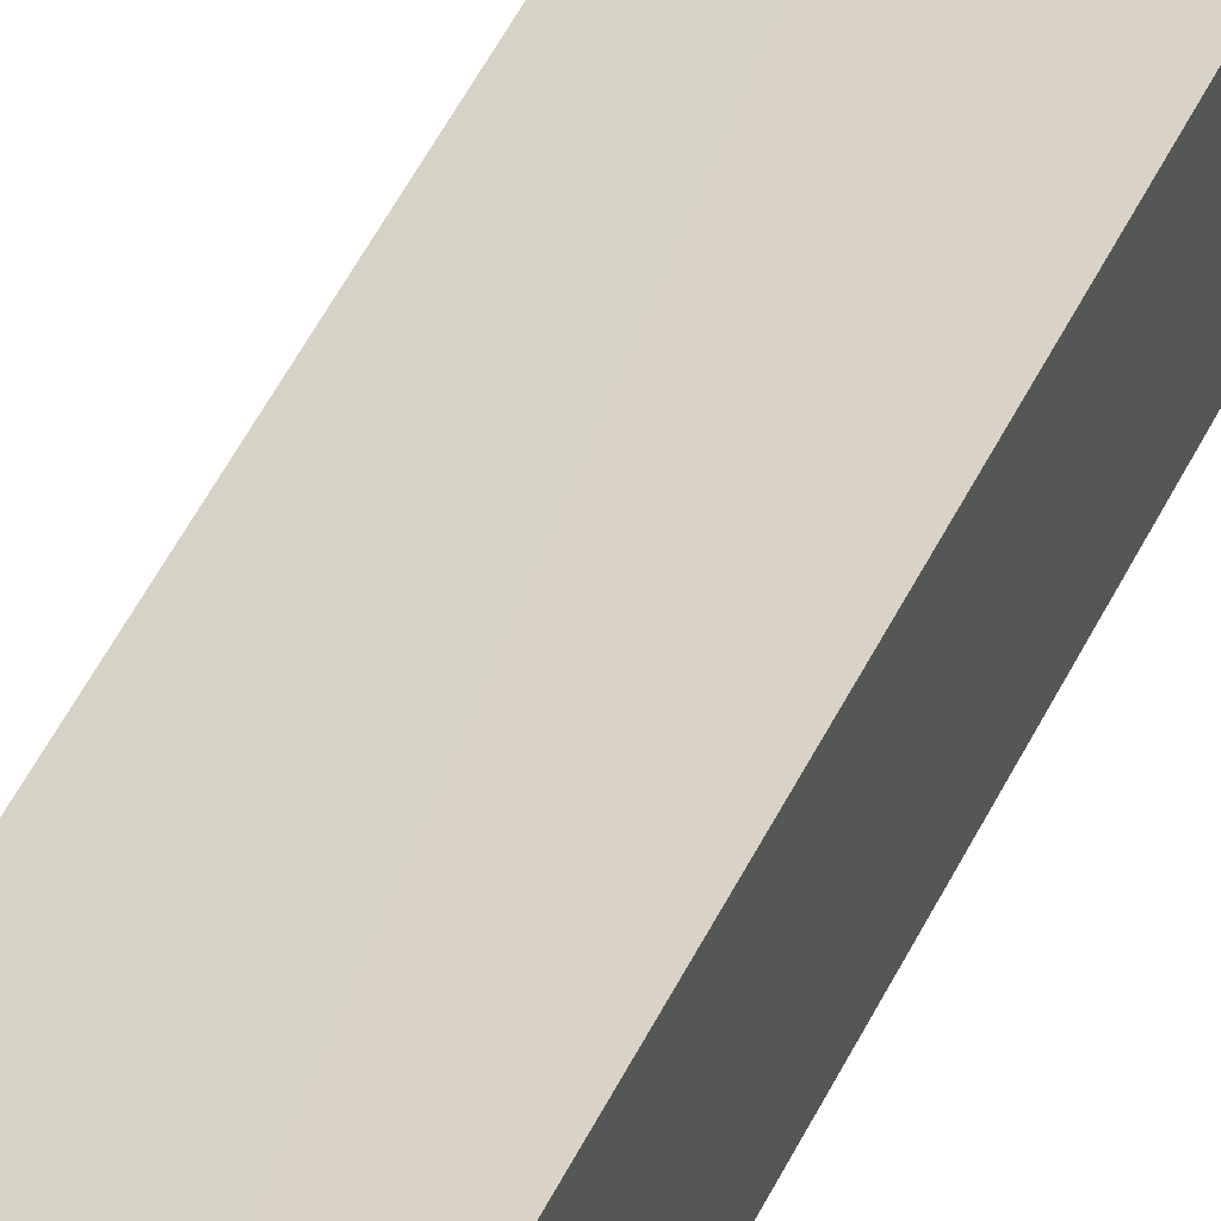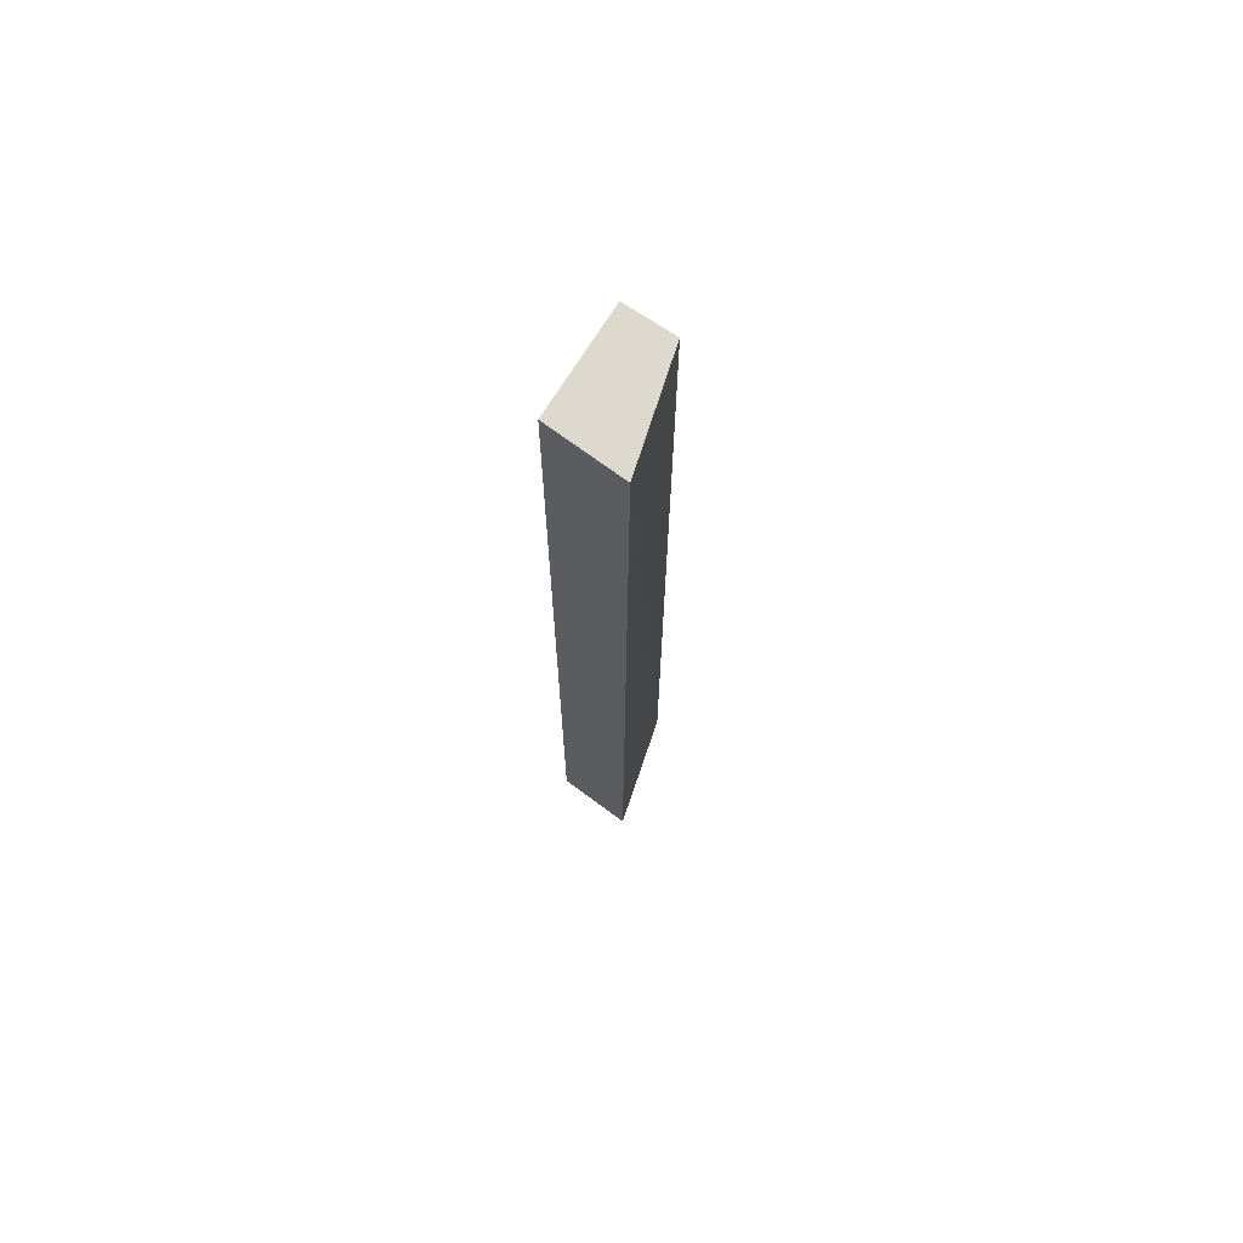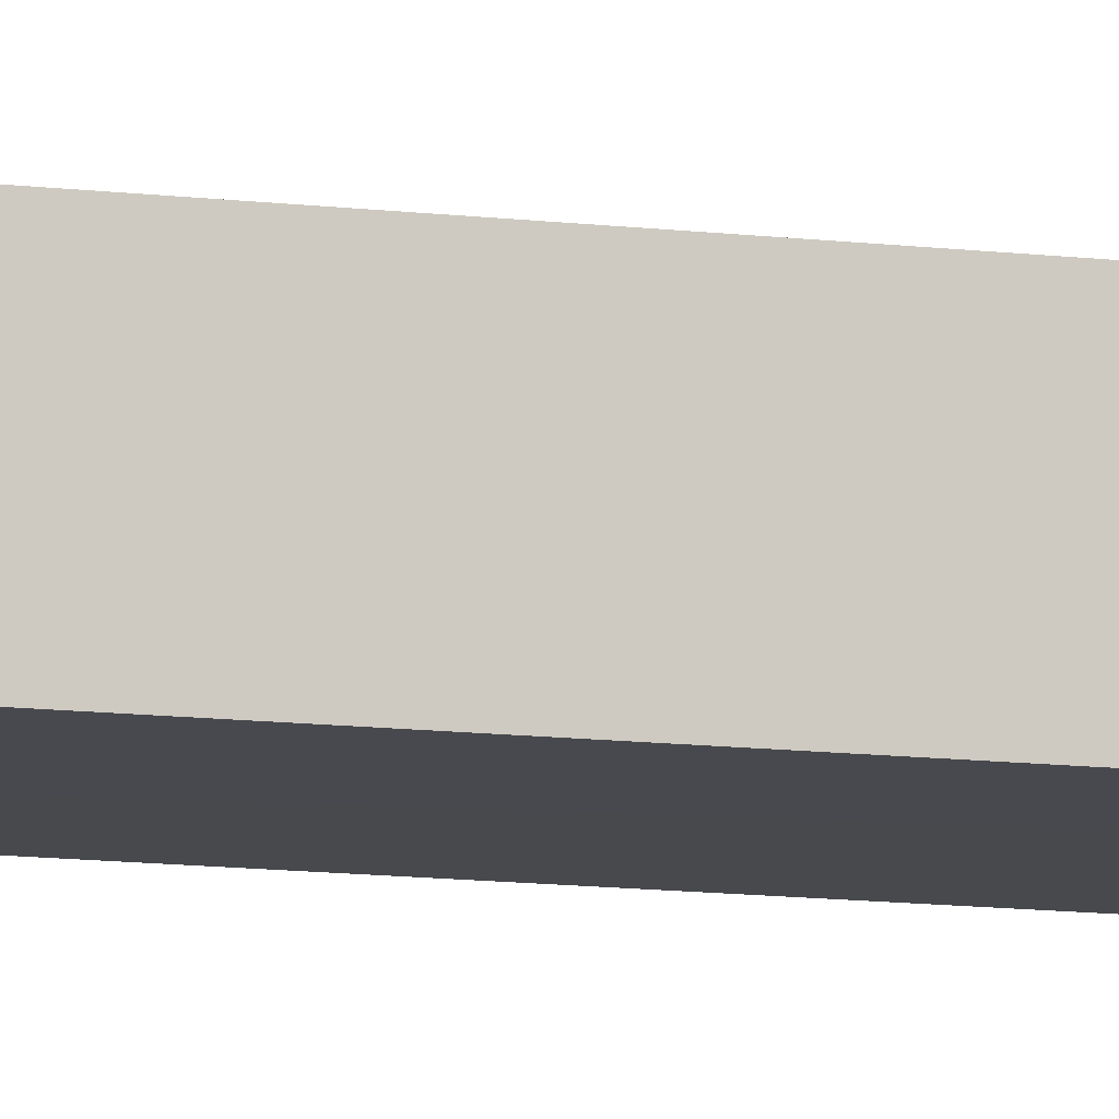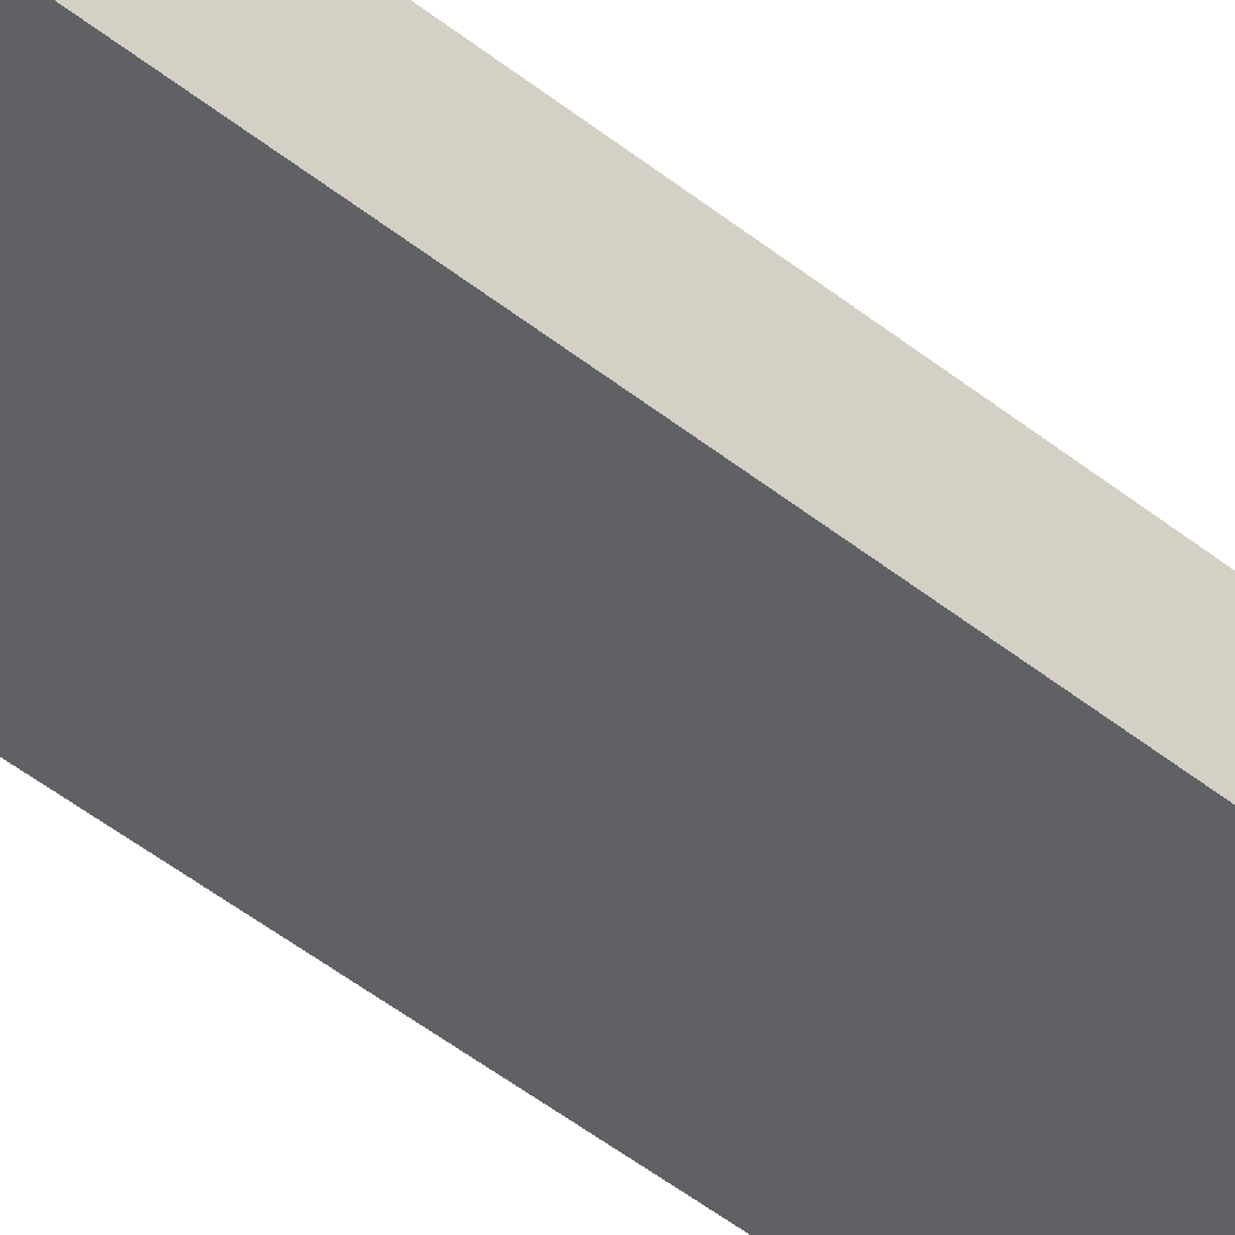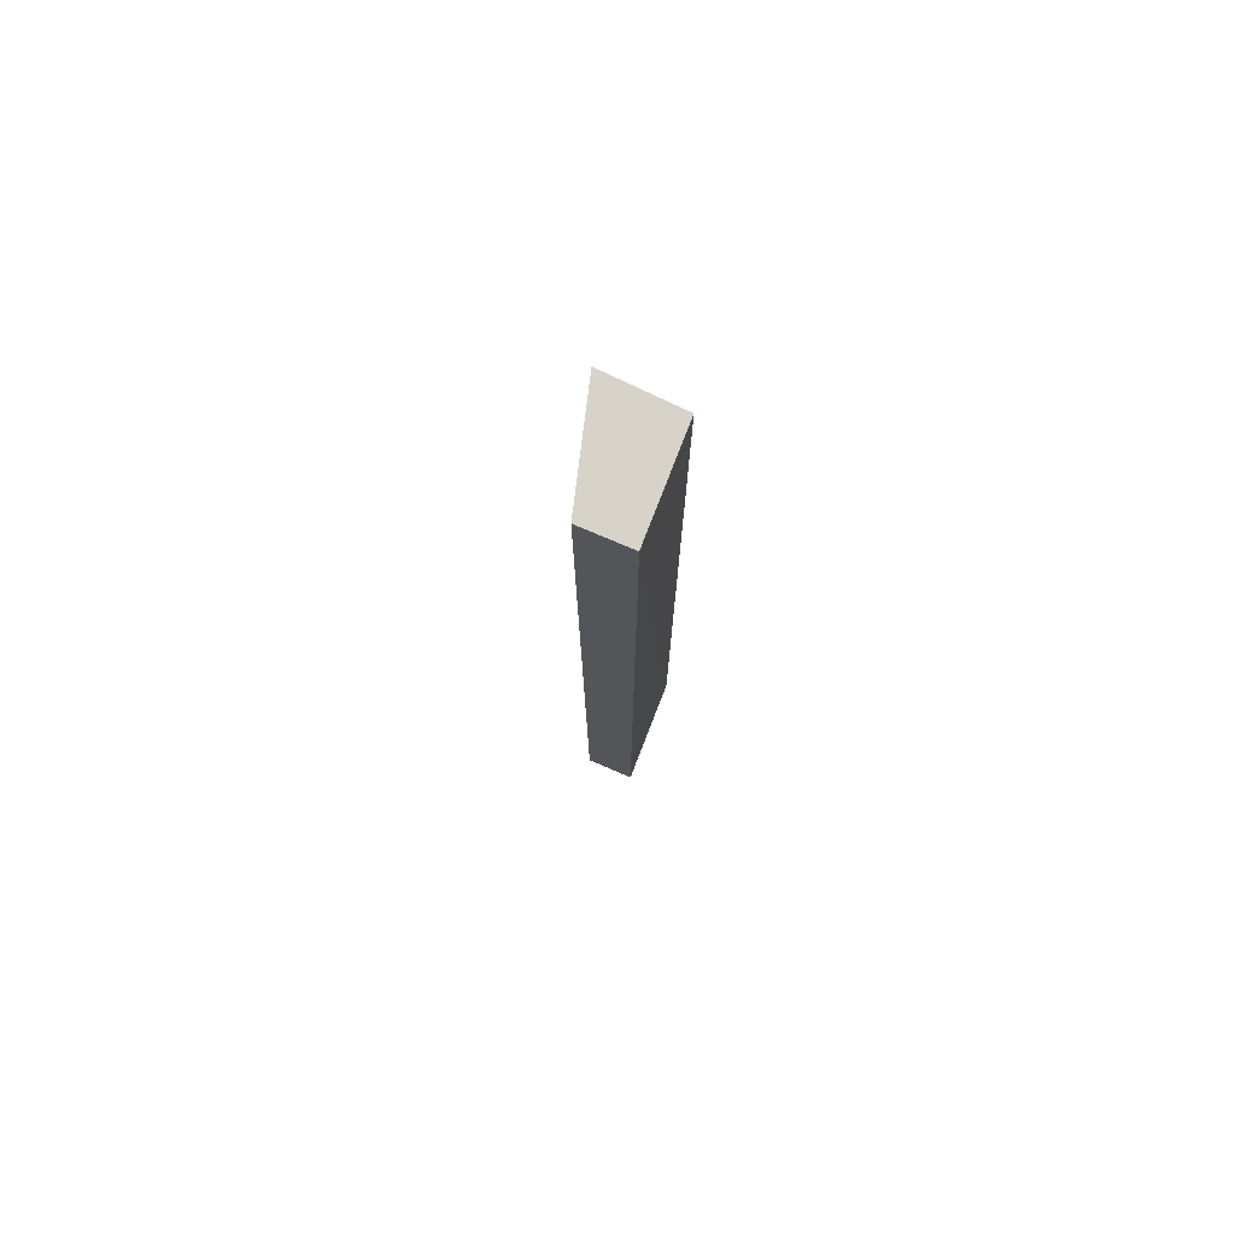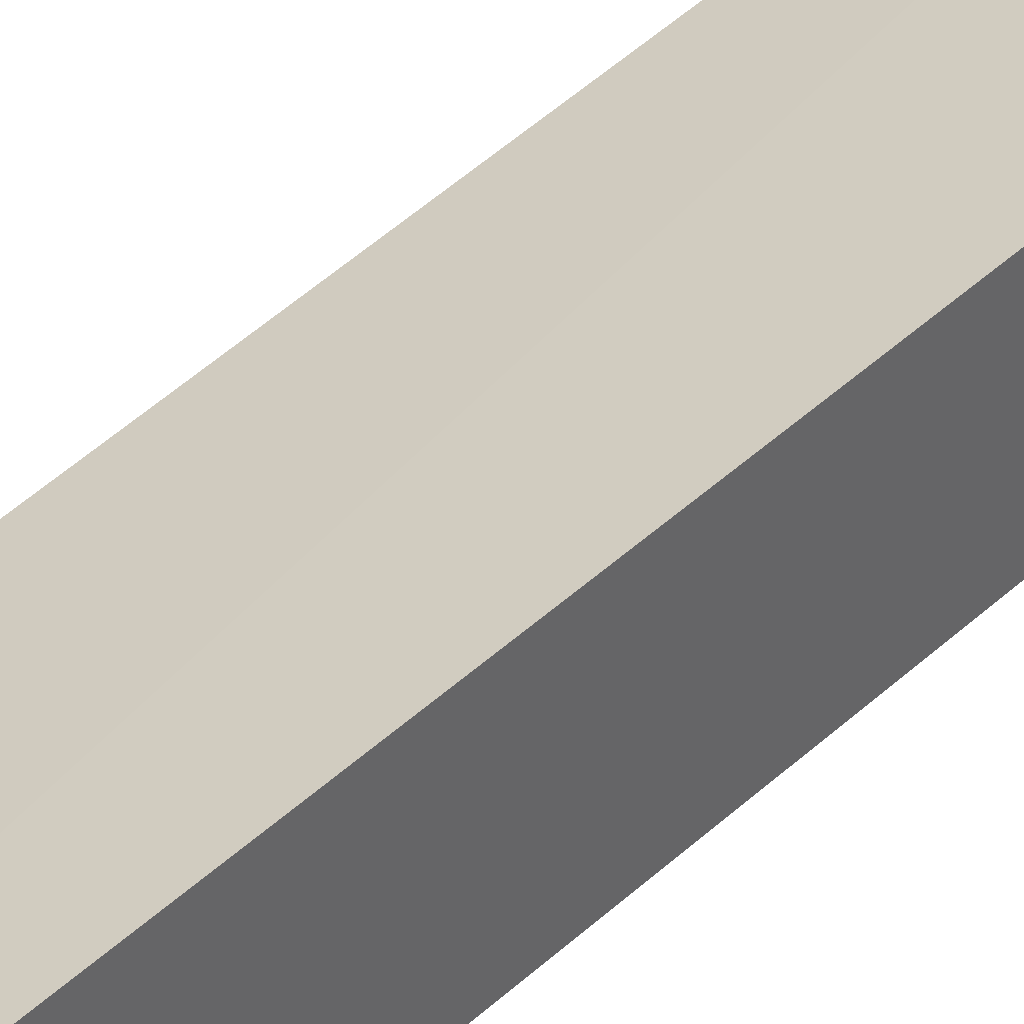
<metadata>
{"format":"obj","ext":"obj","renderer":"f3d","projection":"perspective","resolution":1024,"background":"white","views":[{"elev":40.4,"azim":-158.7,"up":"+Z"},{"elev":71.7,"azim":-56.1,"up":"+Y"},{"elev":-10.7,"azim":-108.2,"up":"+Z"},{"elev":-48.0,"azim":47.9,"up":"+Z"},{"elev":76.8,"azim":113.1,"up":"+Y"},{"elev":37.7,"azim":-141.6,"up":"+Z"}]}
</metadata>
<code>
v -0.3175 -0.1058 0.03524
v -0.2924 -0.3329 0.02795
v -0.2924 -0.1057 0.02795
v -0.3166 -0.1058 0.01725
v -0.3194 -0.3329 0.03524
v -0.2924 -0.3329 0.0164
v -0.2924 -0.1057 0.0164
v -0.3185 -0.3329 0.01725
f 1 2 3
f 5 2 1
f 5 1 4
f 6 3 2
f 7 3 6
f 7 1 3
f 7 4 1
f 8 5 4
f 8 7 6
f 8 4 7
f 8 6 2
f 8 2 5

</code>
